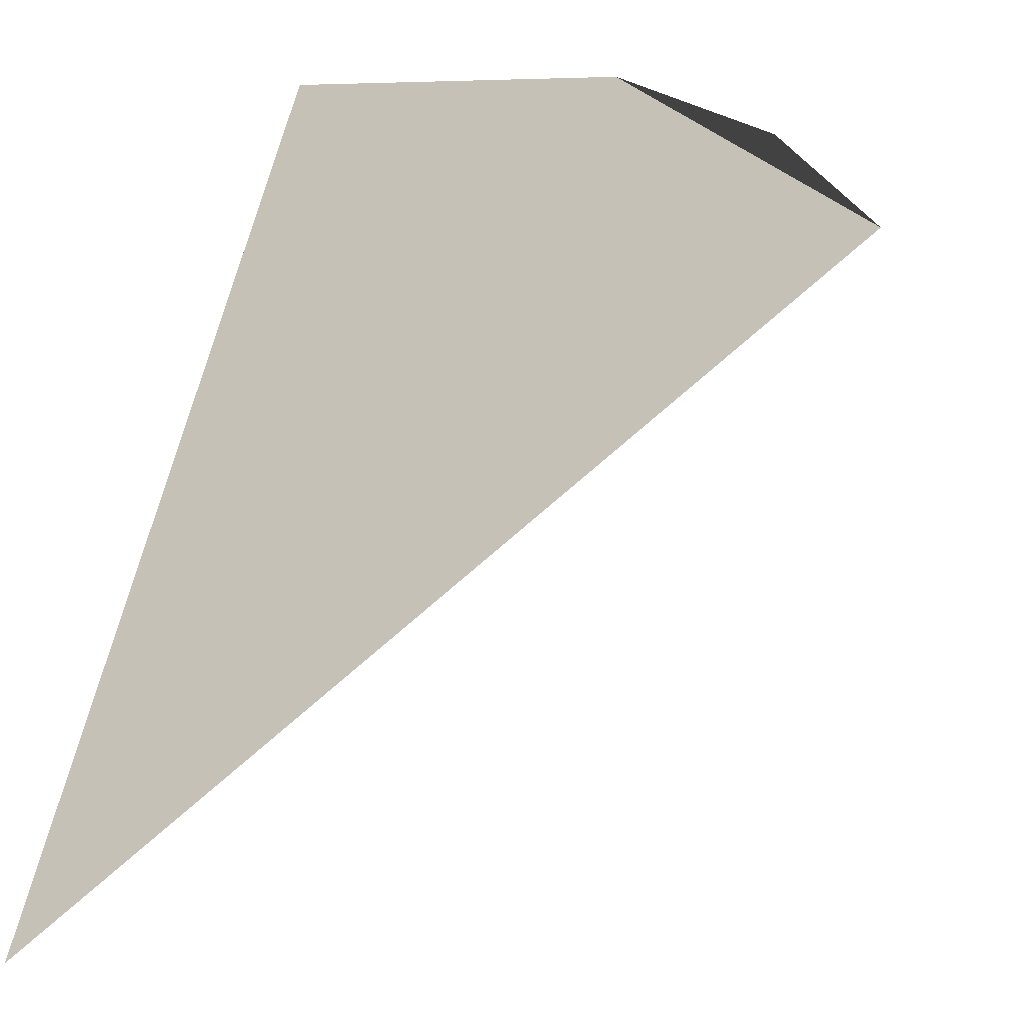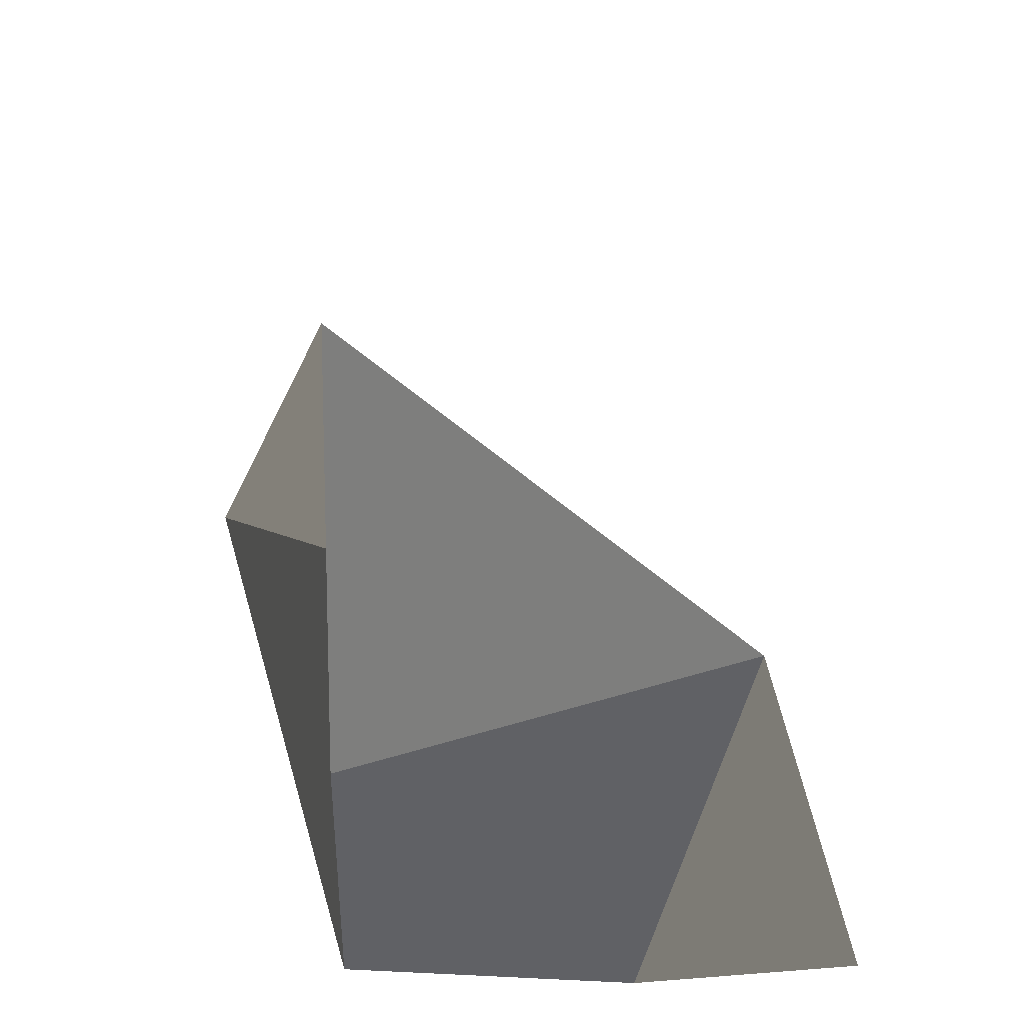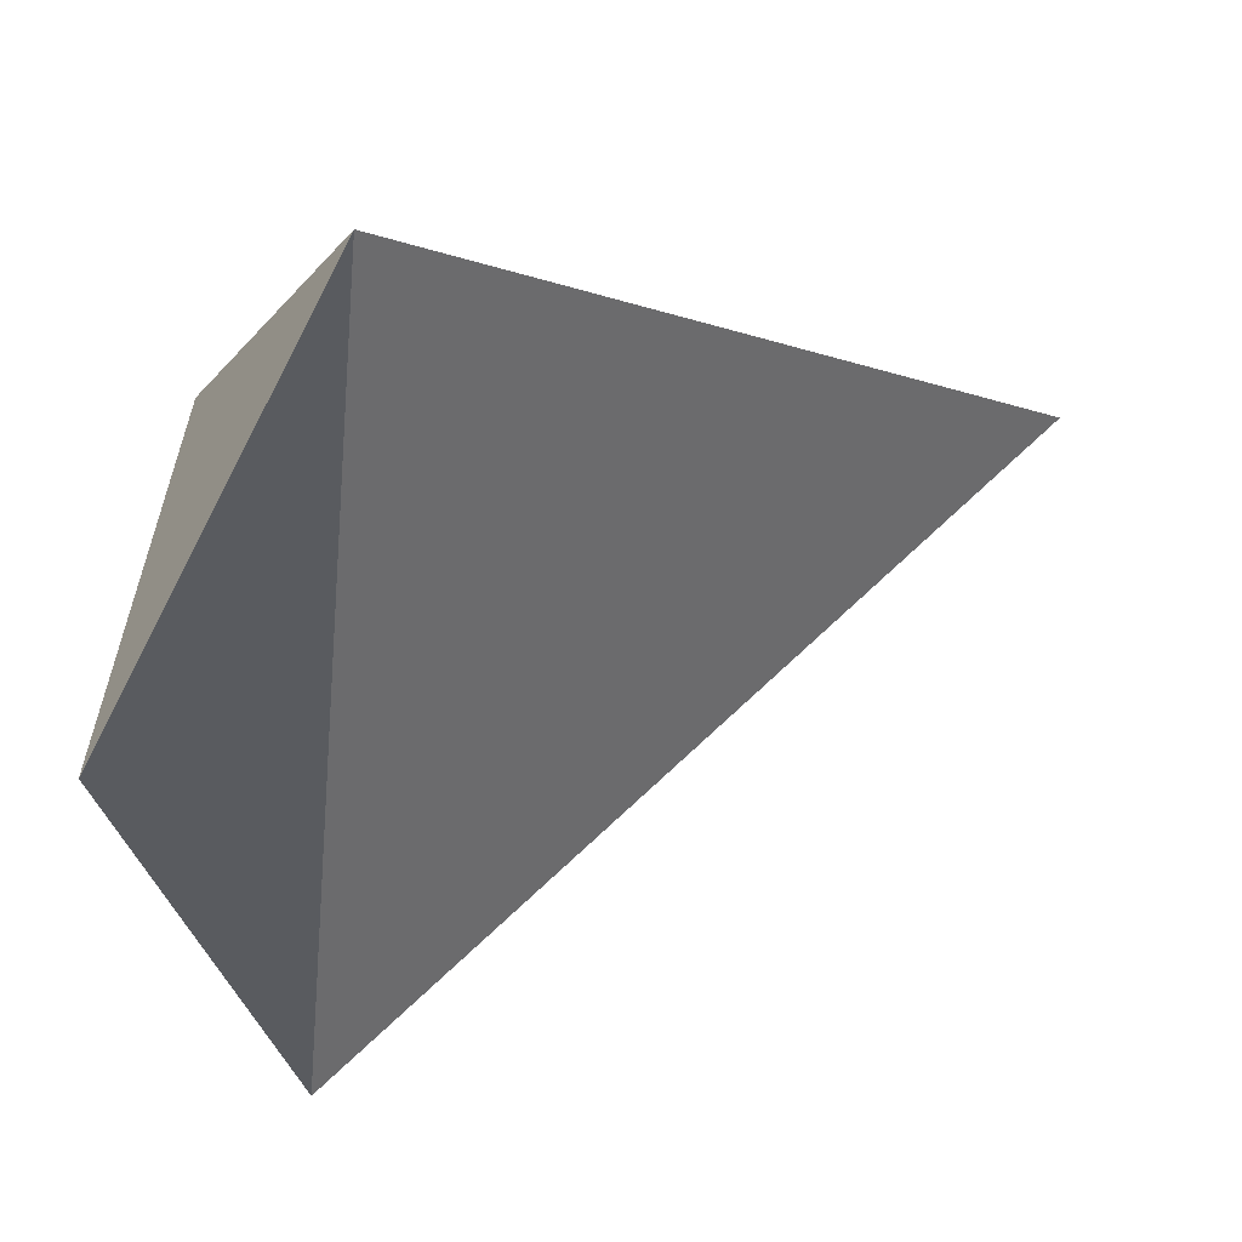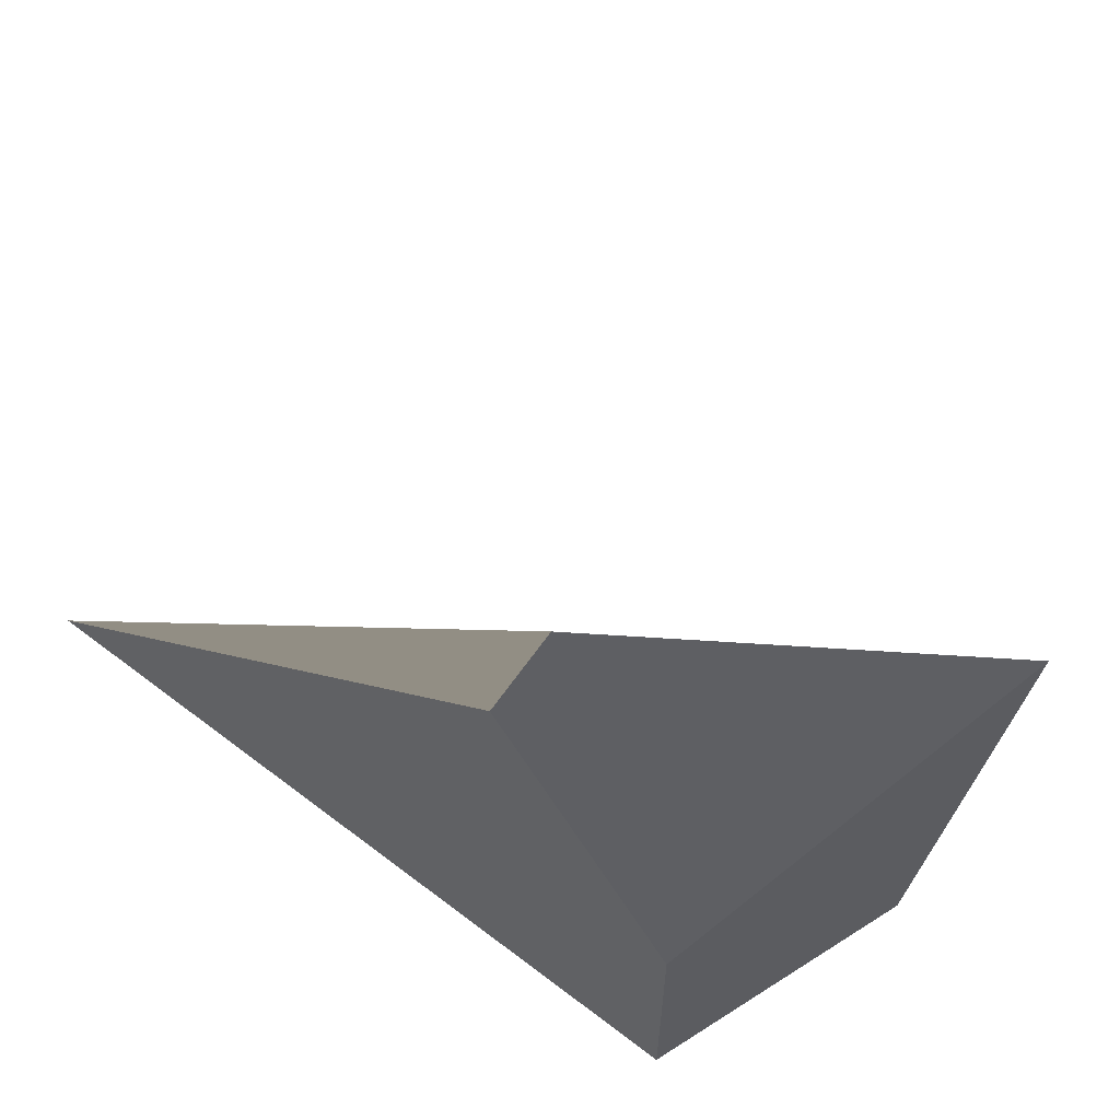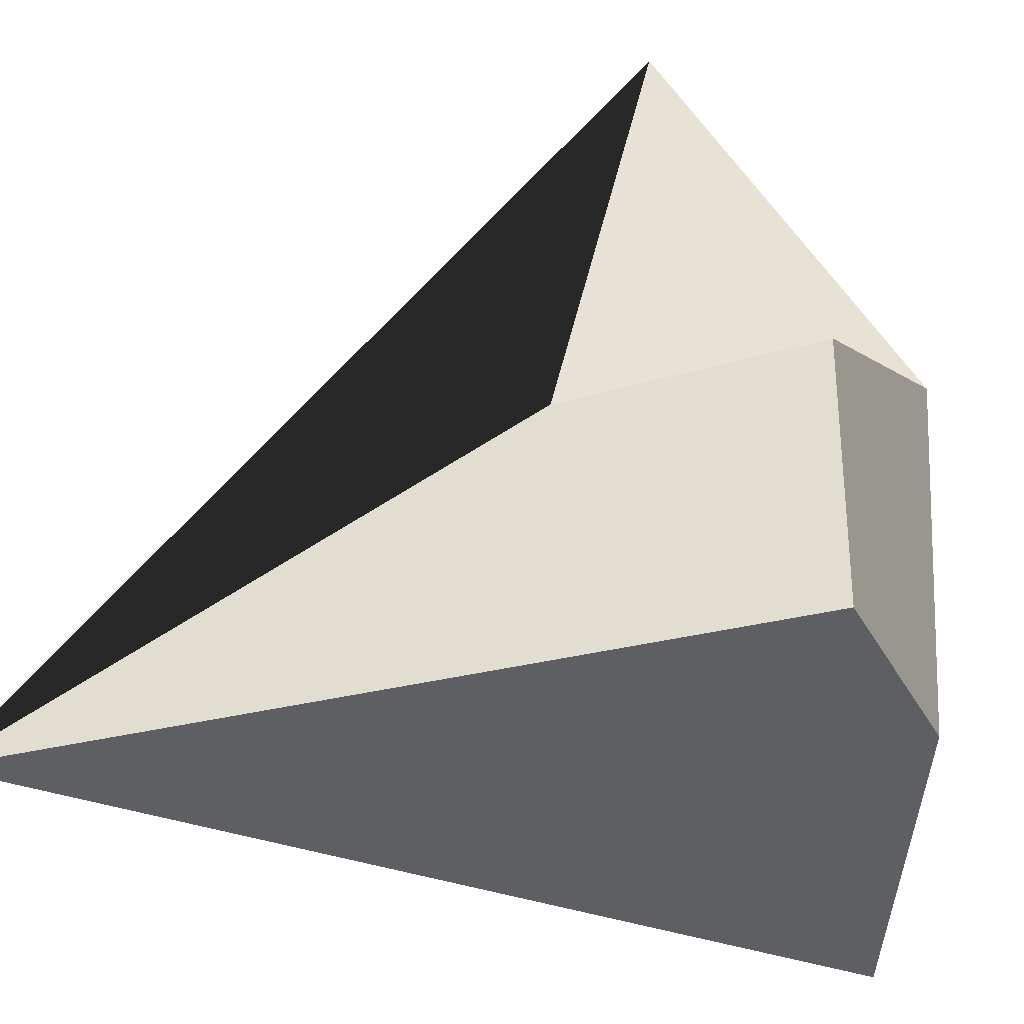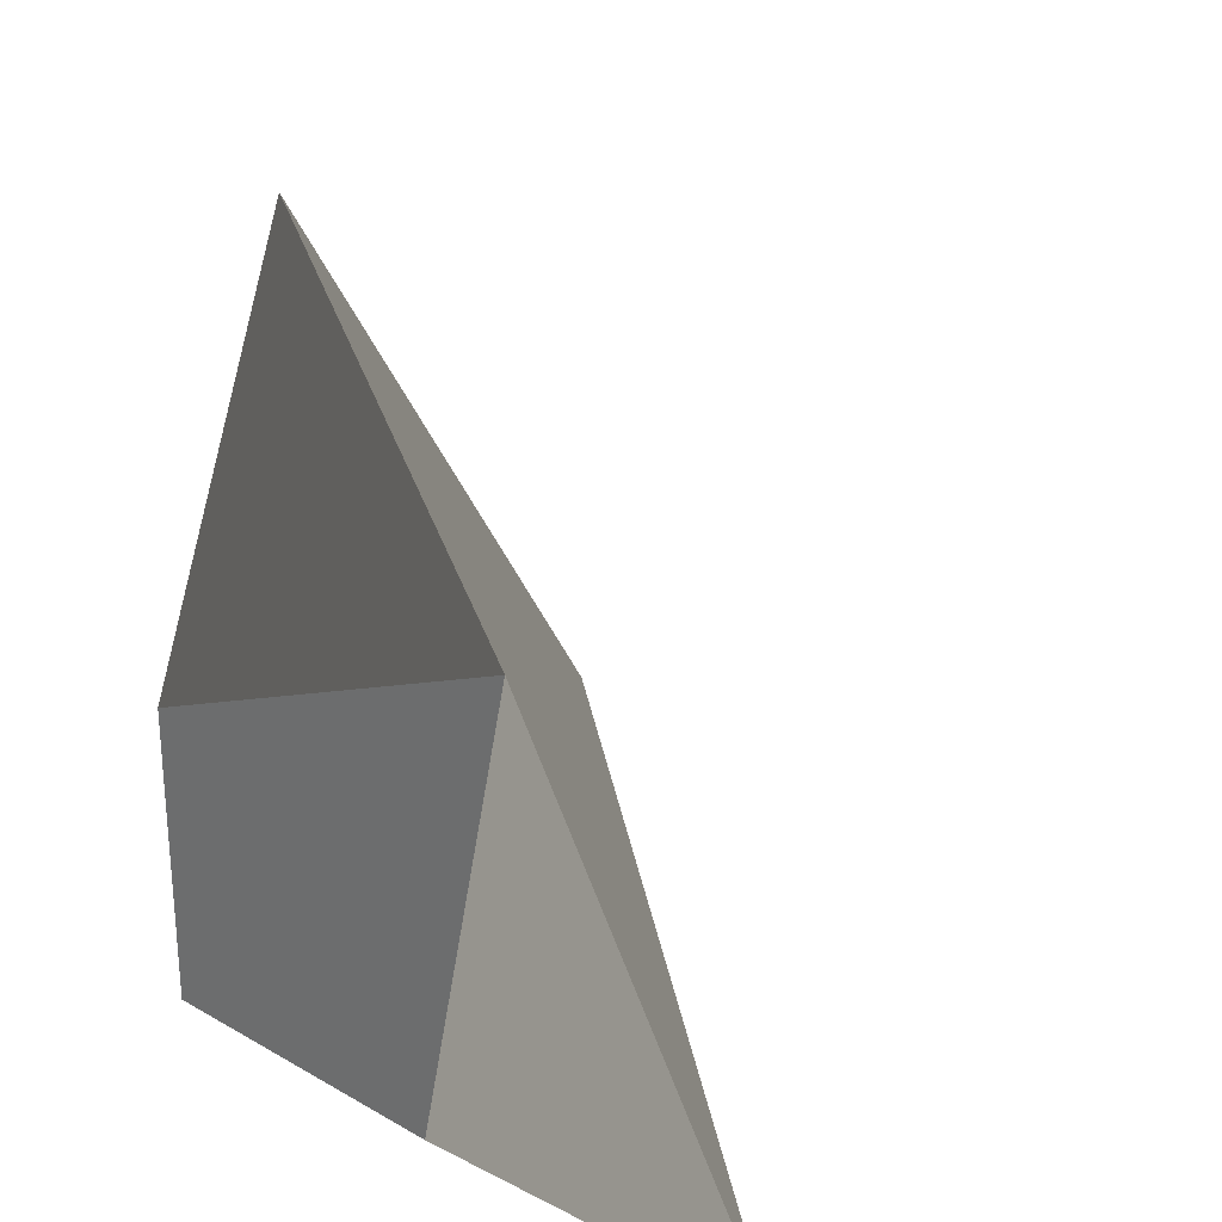
<metadata>
{"format":"obj","ext":"obj","renderer":"f3d","projection":"perspective","resolution":1024,"background":"white","views":[{"elev":1.5,"azim":10.8,"up":"+Z"},{"elev":42.0,"azim":3.4,"up":"+Y"},{"elev":73.3,"azim":97.8,"up":"+Y"},{"elev":63.3,"azim":-33.1,"up":"+Y"},{"elev":-30.6,"azim":-66.7,"up":"+Y"},{"elev":28.7,"azim":41.1,"up":"+Y"}]}
</metadata>
<code>
o Cube
v -1.059 3.708 -0.1811
v 2.661 -1.992 -0.02335
v 1.678 2.226 1
v 1 -1 1
v -1 1 -1
v -2.665 -1.792 -4.432
v -1 1 1
v -1 -1 1
f 1 5 7 3
f 4 3 7 8
f 8 7 5 6
f 6 2 4 8
f 2 1 3 4
f 6 5 1 2

</code>
